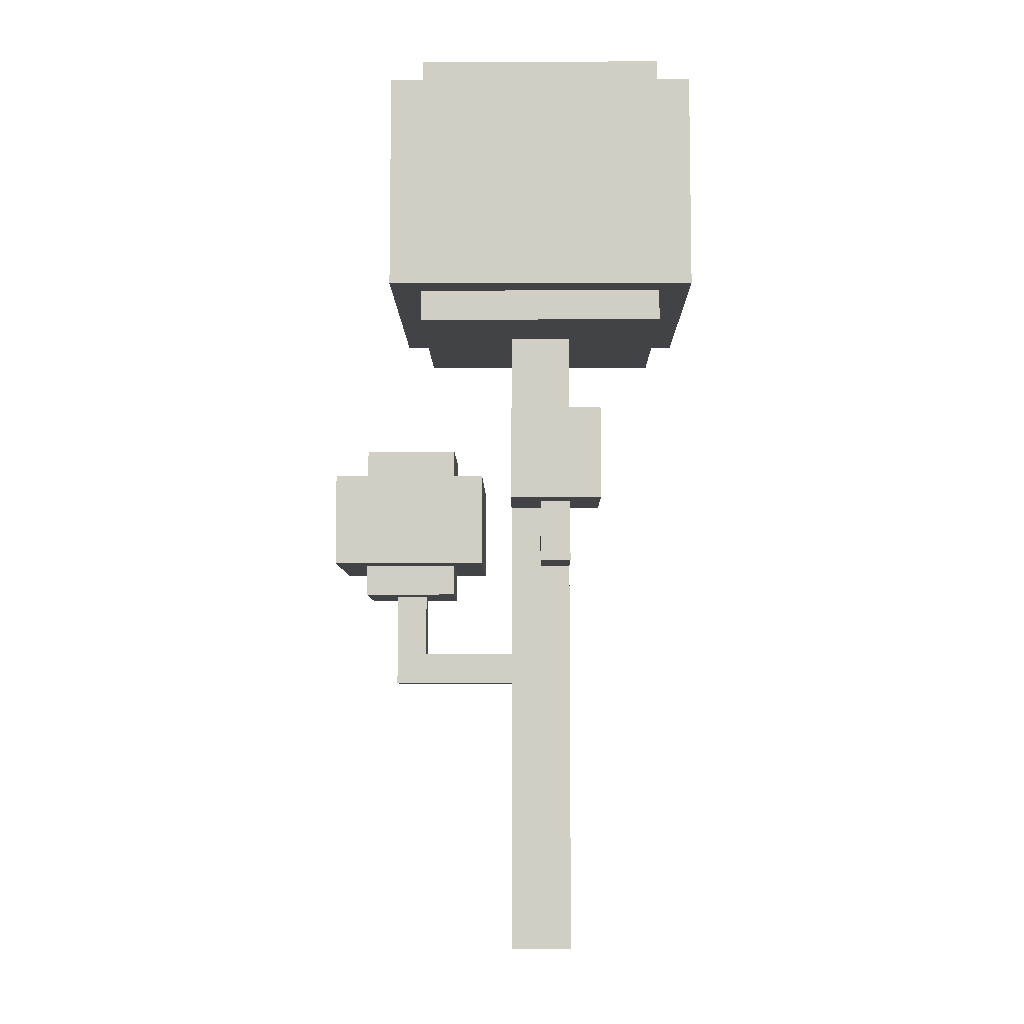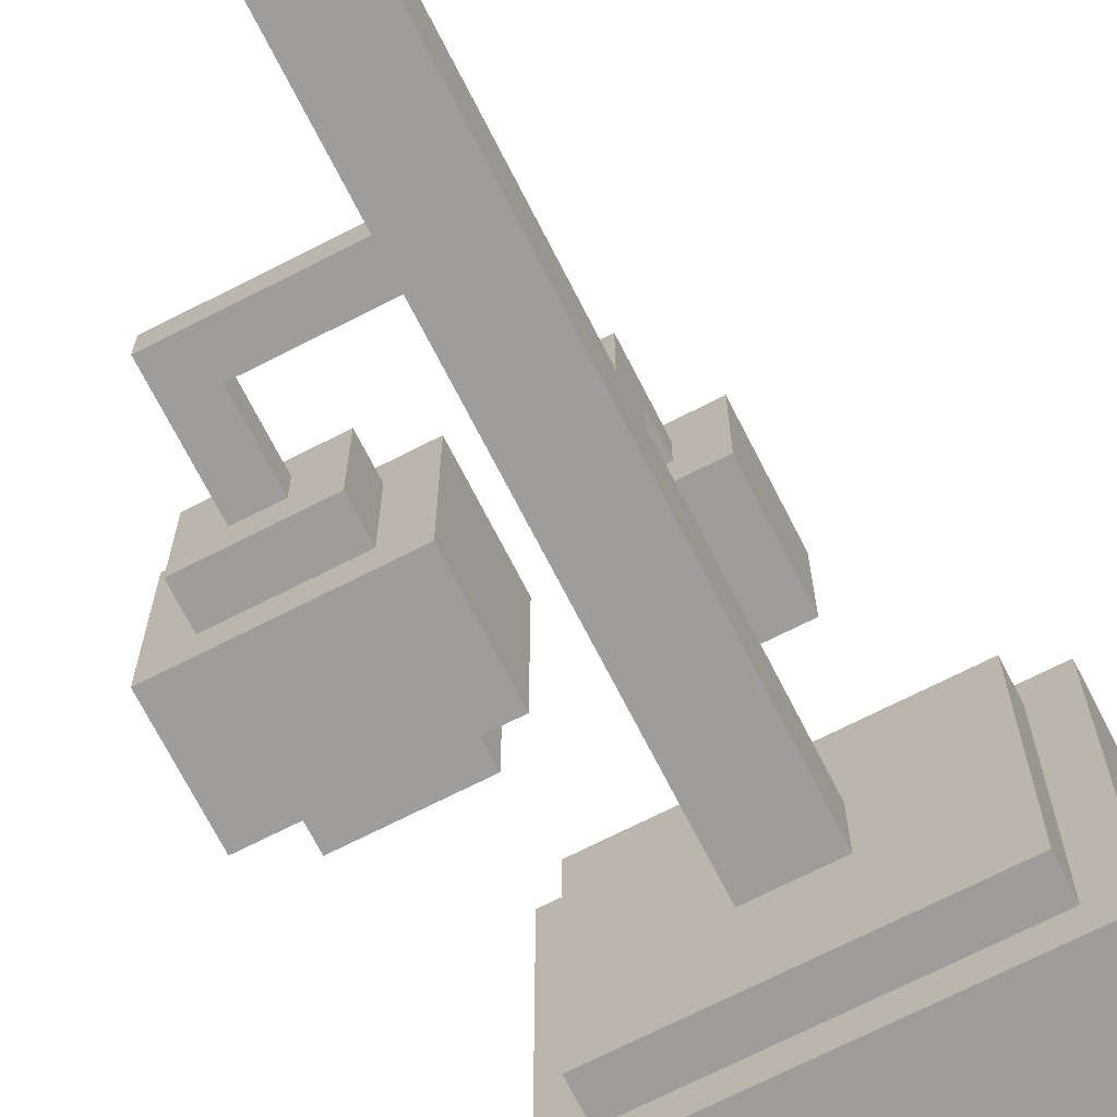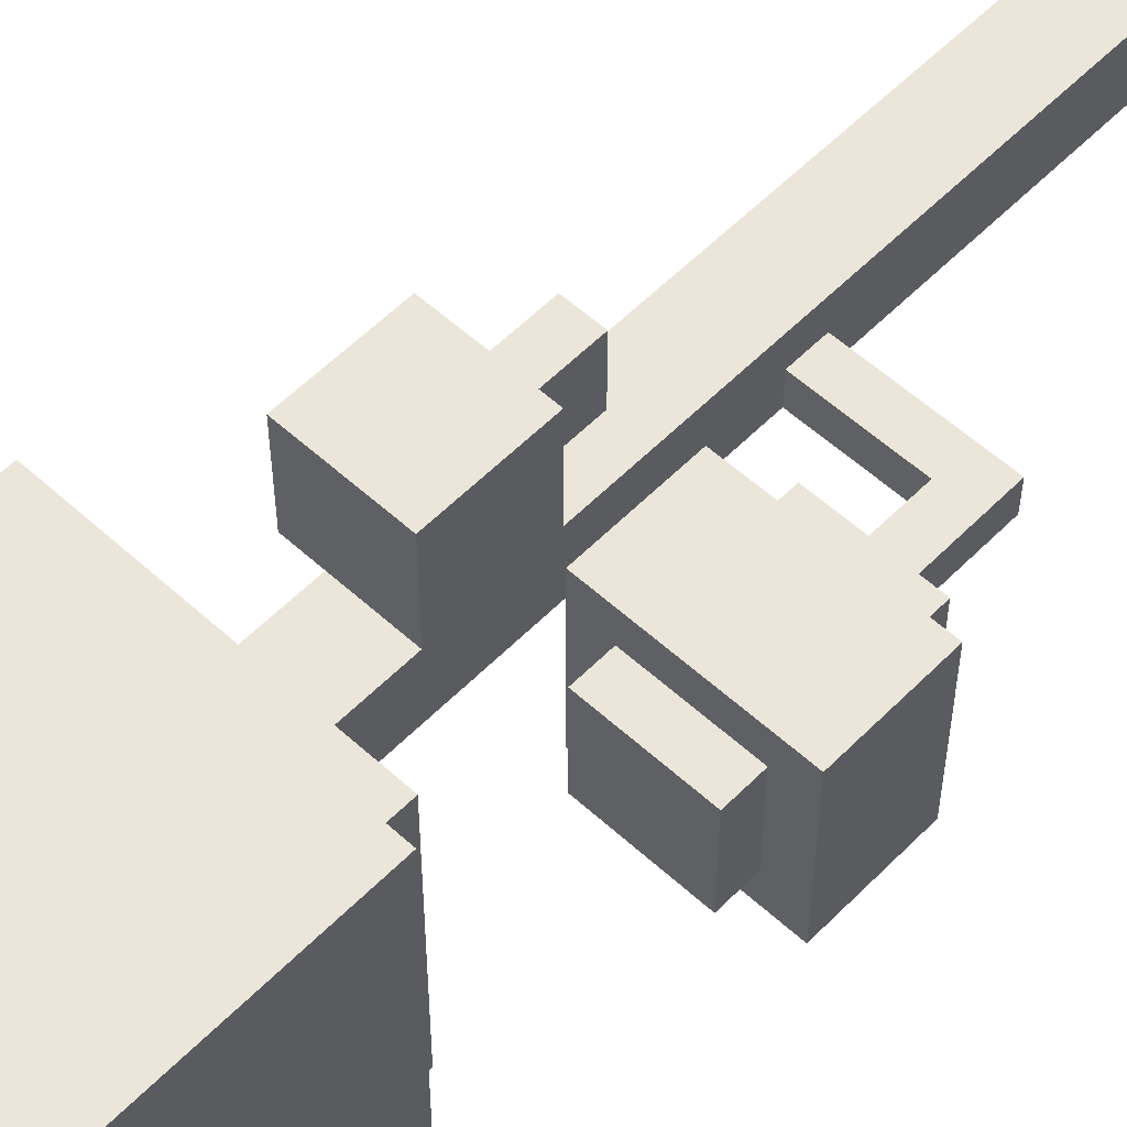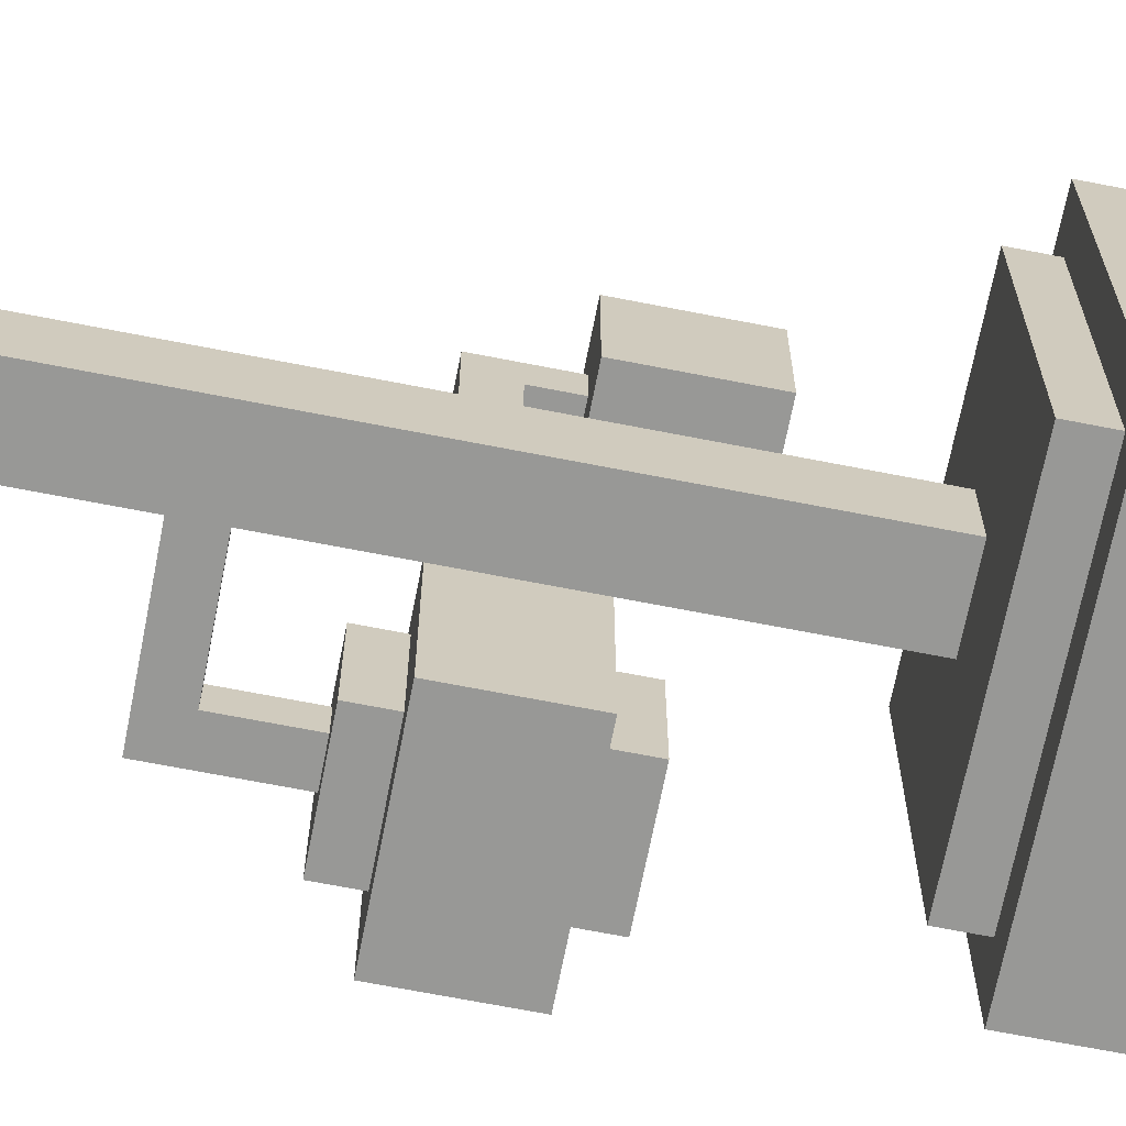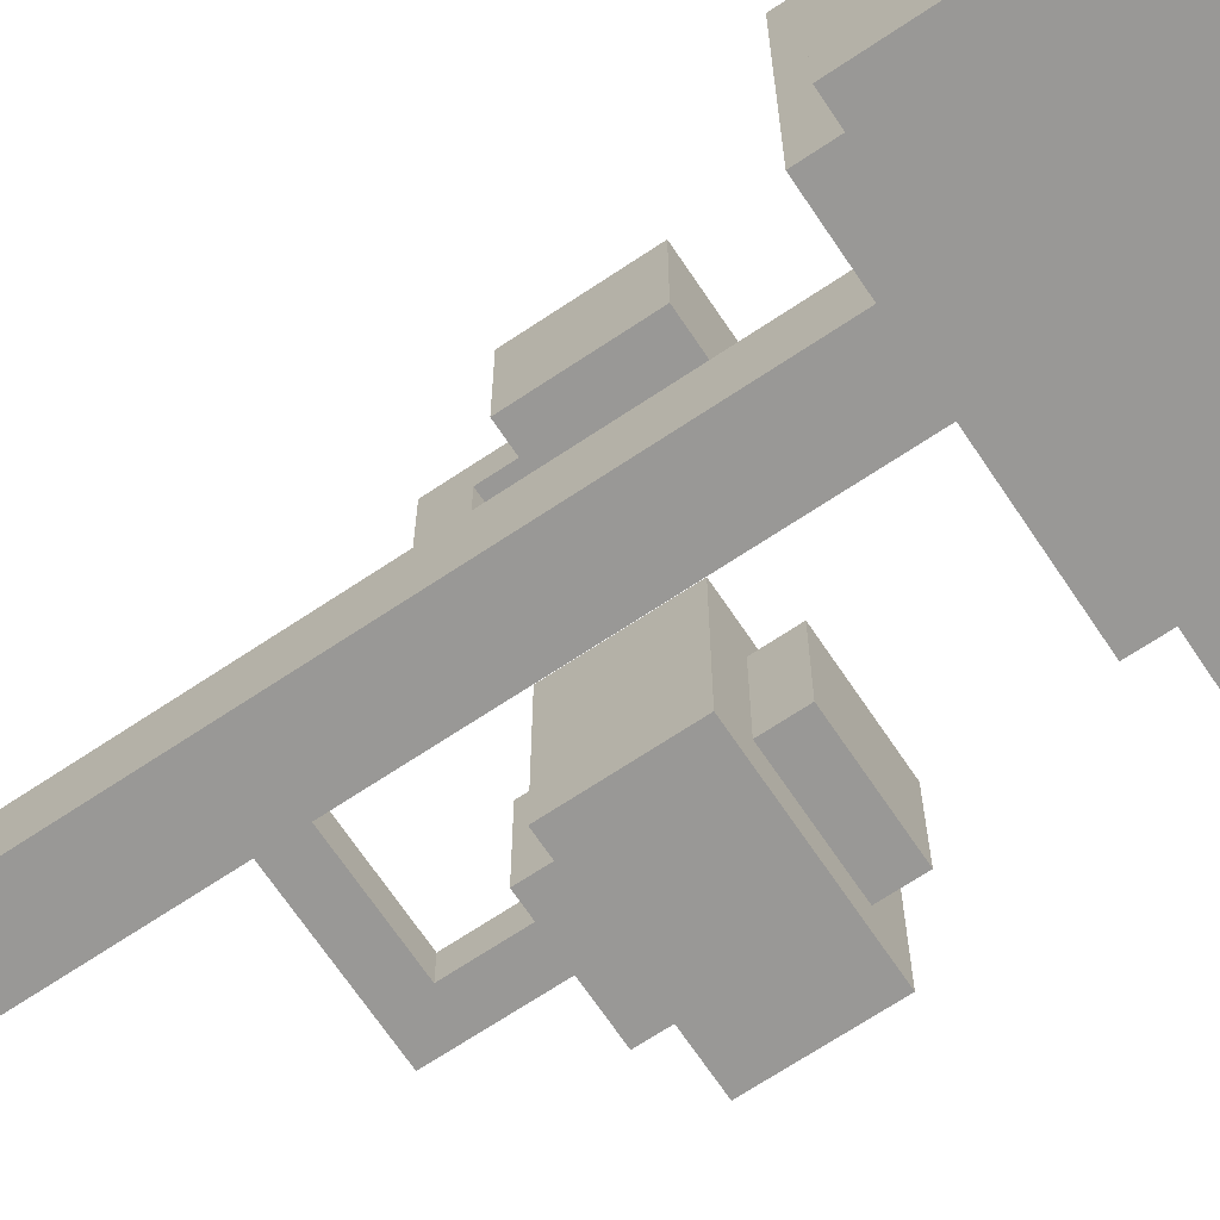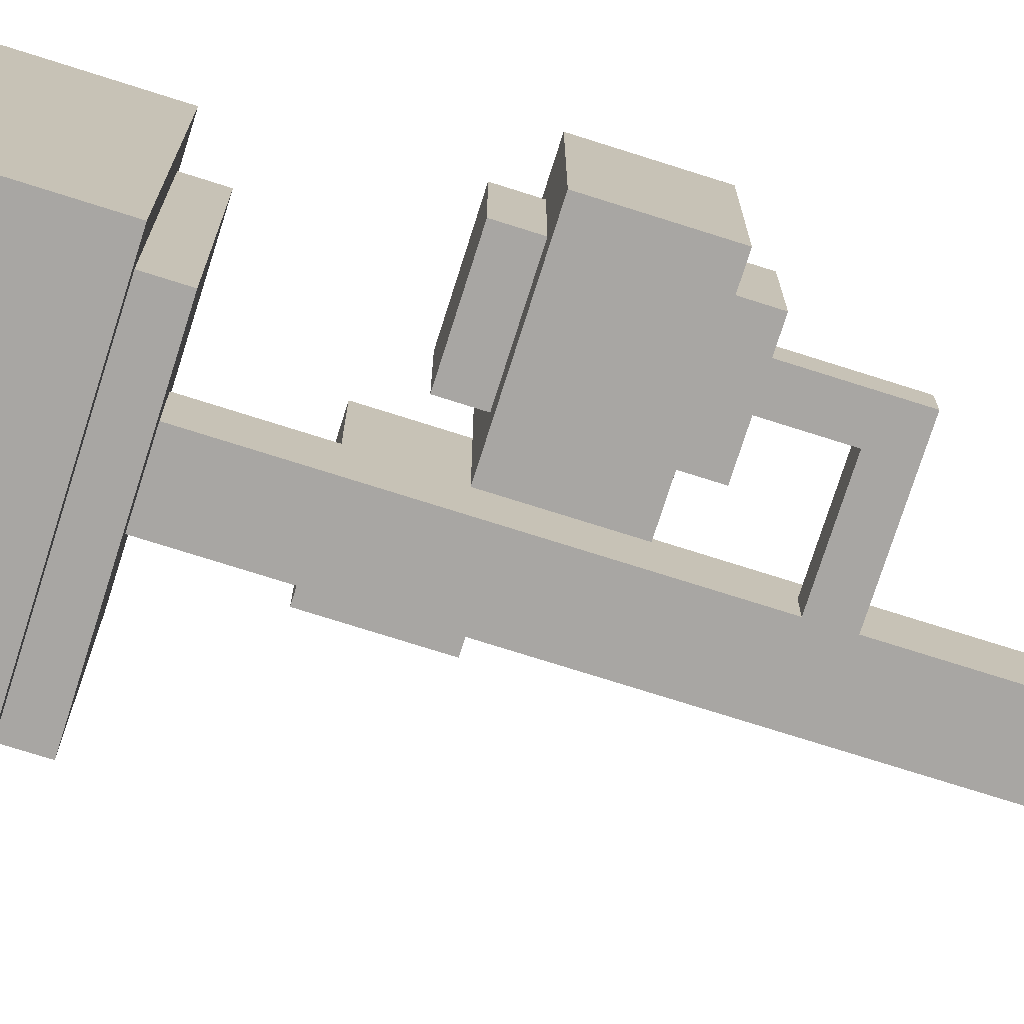
<metadata>
{"format":"obj","ext":"obj","renderer":"f3d","projection":"perspective","resolution":1024,"background":"white","views":[{"elev":-7.3,"azim":0.7,"up":"+Y"},{"elev":-70.6,"azim":27.0,"up":"+Z"},{"elev":56.3,"azim":-136.4,"up":"+Z"},{"elev":-68.4,"azim":78.9,"up":"+Z"},{"elev":-68.6,"azim":123.8,"up":"+Z"},{"elev":-74.3,"azim":-107.6,"up":"+Z"}]}
</metadata>
<code>
o
v -0.7 1.3 0.1
v -0.7 1.3 -0.4
v -0.7 1.6 0.1
v -0.7 1.6 -0.4
v -0.6 1.2 0
v -0.6 1.2 -0.3
v -0.6 1.3 0
v -0.6 1.3 -0.3
v -0.6 1.6 0
v -0.6 1.6 -0.3
v -0.6 1.7 0
v -0.6 1.7 -0.3
v -0.5 0.9 -0.1
v -0.5 0.9 -0.2
v -0.5 1.2 -0.1
v -0.5 1.2 -0.2
v -0.5 2.2 0.4
v -0.5 2.2 -0.6
v -0.5 2.9 0.4
v -0.5 2.9 -0.6
v -0.4 2.1 0.3
v -0.4 2.1 -0.5
v -0.4 2.2 0.3
v -0.4 2.2 -0.5
v -0.4 2.9 0.3
v -0.4 2.9 -0.5
v -0.4 3 0.3
v -0.4 3 -0.5
v -0.1 0 0
v -0.1 0 -0.2
v -0.1 0.9 -0.1
v -0.1 0.9 -0.2
v -0.1 1 -0.1
v -0.1 1 -0.2
v -0.1 1.5 0.3
v -0.1 1.5 0
v -0.1 1.8 0.3
v -0.1 1.8 0
v -0.1 2.1 0
v -0.1 2.1 -0.2
v 0 1.3 0.2
v 0 1.3 0
v 0 1.4 0.1
v 0 1.4 0
v 0 1.5 0.2
v 0 1.5 0.1
v -0.4 1 -0.1
v -0.4 1 -0.2
v -0.4 1.2 -0.1
v -0.4 1.2 -0.2
v -0.3 1.2 0
v -0.3 1.2 -0.3
v -0.3 1.3 0
v -0.3 1.3 -0.3
v -0.3 1.6 0
v -0.3 1.6 -0.3
v -0.3 1.7 0
v -0.3 1.7 -0.3
v -0.2 1.3 0.1
v -0.2 1.3 -0.4
v -0.2 1.6 0.1
v -0.2 1.6 -0.4
v 0.1 0 0
v 0.1 0 -0.2
v 0.1 1.3 0.2
v 0.1 1.3 0
v 0.1 1.4 0.1
v 0.1 1.4 0
v 0.1 1.5 0.2
v 0.1 1.5 0.1
v 0.1 1.5 0
v 0.1 1.8 0
v 0.1 2.1 0
v 0.1 2.1 -0.2
v 0.2 1.5 0.3
v 0.2 1.5 0
v 0.2 1.8 0.3
v 0.2 1.8 0
v 0.4 2.1 0.3
v 0.4 2.1 -0.5
v 0.4 2.2 0.3
v 0.4 2.2 -0.5
v 0.4 2.9 0.3
v 0.4 2.9 -0.5
v 0.4 3 0.3
v 0.4 3 -0.5
v 0.5 2.2 0.4
v 0.5 2.2 -0.6
v 0.5 2.9 0.4
v 0.5 2.9 -0.6
v -0.5 2.2 0.4
v -0.5 2.9 0.4
v 0.5 2.2 0.4
v 0.5 2.9 0.4
v -0.4 2.1 0.3
v -0.4 2.2 0.3
v -0.4 2.9 0.3
v -0.4 3 0.3
v -0.1 1.5 0.3
v -0.1 1.8 0.3
v 0.2 1.5 0.3
v 0.2 1.8 0.3
v 0.4 2.1 0.3
v 0.4 2.2 0.3
v 0.4 2.9 0.3
v 0.4 3 0.3
v 0 1.3 0.2
v 0 1.5 0.2
v 0.1 1.3 0.2
v 0.1 1.5 0.2
v -0.7 1.3 0.1
v -0.7 1.6 0.1
v -0.2 1.3 0.1
v -0.2 1.6 0.1
v -0.6 1.2 0
v -0.6 1.3 0
v -0.6 1.6 0
v -0.6 1.7 0
v -0.3 1.2 0
v -0.3 1.3 0
v -0.3 1.6 0
v -0.3 1.7 0
v -0.1 0 0
v -0.1 1.5 0
v -0.1 1.8 0
v -0.1 2.1 0
v 0 1.3 0
v 0 1.4 0
v 0.1 0 0
v 0.1 1.3 0
v 0.1 1.4 0
v 0.1 1.5 0
v 0.1 1.8 0
v 0.1 2.1 0
v -0.5 0.9 -0.1
v -0.5 1.2 -0.1
v -0.4 1 -0.1
v -0.4 1.2 -0.1
v -0.1 0.9 -0.1
v -0.1 1 -0.1
v 0 1.4 0.1
v 0 1.5 0.1
v 0.1 1.4 0.1
v 0.1 1.5 0.1
v 0.1 1.5 0
v 0.1 1.8 0
v 0.2 1.5 0
v 0.2 1.8 0
v -0.5 0.9 -0.2
v -0.5 1.2 -0.2
v -0.4 1 -0.2
v -0.4 1.2 -0.2
v -0.1 0 -0.2
v -0.1 0.9 -0.2
v -0.1 1 -0.2
v -0.1 2.1 -0.2
v 0.1 0 -0.2
v 0.1 2.1 -0.2
v -0.6 1.2 -0.3
v -0.6 1.3 -0.3
v -0.6 1.6 -0.3
v -0.6 1.7 -0.3
v -0.3 1.2 -0.3
v -0.3 1.3 -0.3
v -0.3 1.6 -0.3
v -0.3 1.7 -0.3
v -0.7 1.3 -0.4
v -0.7 1.6 -0.4
v -0.2 1.3 -0.4
v -0.2 1.6 -0.4
v -0.4 2.1 -0.5
v -0.4 2.2 -0.5
v -0.4 2.9 -0.5
v -0.4 3 -0.5
v 0.4 2.1 -0.5
v 0.4 2.2 -0.5
v 0.4 2.9 -0.5
v 0.4 3 -0.5
v -0.5 2.2 -0.6
v -0.5 2.9 -0.6
v 0.5 2.2 -0.6
v 0.5 2.9 -0.6
v -0.1 0 0
v 0.1 0 0
v -0.1 0 -0.2
v 0.1 0 -0.2
v -0.5 0.9 -0.1
v -0.1 0.9 -0.1
v -0.5 0.9 -0.2
v -0.1 0.9 -0.2
v -0.6 1.2 0
v -0.3 1.2 0
v -0.5 1.2 -0.1
v -0.4 1.2 -0.1
v -0.5 1.2 -0.2
v -0.4 1.2 -0.2
v -0.6 1.2 -0.3
v -0.3 1.2 -0.3
v 0 1.3 0.2
v 0.1 1.3 0.2
v -0.7 1.3 0.1
v -0.2 1.3 0.1
v -0.6 1.3 0
v -0.3 1.3 0
v 0 1.3 0
v 0.1 1.3 0
v -0.6 1.3 -0.3
v -0.3 1.3 -0.3
v -0.7 1.3 -0.4
v -0.2 1.3 -0.4
v -0.1 1.5 0.3
v 0.2 1.5 0.3
v 0 1.5 0.2
v 0.1 1.5 0.2
v 0 1.5 0.1
v 0.1 1.5 0.1
v -0.1 1.5 0
v 0.1 1.5 0
v 0.2 1.5 0
v -0.4 2.1 0.3
v 0.4 2.1 0.3
v -0.1 2.1 0
v 0.1 2.1 0
v -0.1 2.1 -0.2
v 0.1 2.1 -0.2
v -0.4 2.1 -0.5
v 0.4 2.1 -0.5
v -0.5 2.2 0.4
v 0.5 2.2 0.4
v -0.4 2.2 0.3
v 0.4 2.2 0.3
v -0.4 2.2 -0.5
v 0.4 2.2 -0.5
v -0.5 2.2 -0.6
v 0.5 2.2 -0.6
v -0.4 1 -0.1
v -0.1 1 -0.1
v -0.4 1 -0.2
v -0.1 1 -0.2
v 0 1.4 0.1
v 0.1 1.4 0.1
v 0 1.4 0
v 0.1 1.4 0
v -0.7 1.6 0.1
v -0.2 1.6 0.1
v -0.6 1.6 0
v -0.3 1.6 0
v -0.6 1.6 -0.3
v -0.3 1.6 -0.3
v -0.7 1.6 -0.4
v -0.2 1.6 -0.4
v -0.6 1.7 0
v -0.3 1.7 0
v -0.6 1.7 -0.3
v -0.3 1.7 -0.3
v -0.1 1.8 0.3
v 0.2 1.8 0.3
v -0.1 1.8 0
v 0.1 1.8 0
v 0.2 1.8 0
v -0.5 2.9 0.4
v 0.5 2.9 0.4
v -0.4 2.9 0.3
v 0.4 2.9 0.3
v -0.4 2.9 -0.5
v 0.4 2.9 -0.5
v -0.5 2.9 -0.6
v 0.5 2.9 -0.6
v -0.4 3 0.3
v 0.4 3 0.3
v -0.4 3 -0.5
v 0.4 3 -0.5
f 3 2 1
f 4 2 3
f 7 6 5
f 8 6 7
f 11 10 9
f 12 10 11
f 15 14 13
f 16 14 15
f 19 18 17
f 20 18 19
f 23 22 21
f 24 22 23
f 27 26 25
f 28 26 27
f 31 30 29
f 32 30 31
f 33 31 29
f 36 33 29
f 36 34 33
f 37 36 35
f 38 34 36
f 38 36 37
f 39 34 38
f 40 34 39
f 43 42 41
f 44 42 43
f 45 43 41
f 46 43 45
f 47 48 49
f 49 48 50
f 51 52 53
f 53 52 54
f 55 56 57
f 57 56 58
f 59 60 61
f 61 60 62
f 63 64 66
f 65 66 67
f 66 64 68
f 67 66 68
f 65 67 69
f 69 67 70
f 68 64 71
f 71 64 72
f 72 64 73
f 73 64 74
f 75 76 77
f 77 76 78
f 79 80 81
f 81 80 82
f 83 84 85
f 85 84 86
f 87 88 89
f 89 88 90
f 93 92 91
f 94 92 93
f 101 100 99
f 102 100 101
f 103 96 95
f 104 96 103
f 105 98 97
f 106 98 105
f 109 108 107
f 110 108 109
f 113 112 111
f 114 112 113
f 119 116 115
f 120 116 119
f 121 118 117
f 122 118 121
f 127 124 123
f 128 124 127
f 129 127 123
f 130 127 129
f 131 124 128
f 132 124 131
f 133 126 125
f 134 126 133
f 137 136 135
f 138 136 137
f 139 137 135
f 140 137 139
f 141 142 143
f 143 142 144
f 145 146 147
f 147 146 148
f 149 150 151
f 151 150 152
f 149 151 154
f 154 151 155
f 154 155 157
f 155 156 157
f 153 154 157
f 157 156 158
f 159 160 163
f 163 160 164
f 161 162 165
f 165 162 166
f 167 168 169
f 169 168 170
f 171 172 175
f 175 172 176
f 173 174 177
f 177 174 178
f 179 180 181
f 181 180 182
f 185 184 183
f 186 184 185
f 189 188 187
f 190 188 189
f 193 192 191
f 194 192 193
f 195 193 191
f 196 192 194
f 197 195 191
f 197 196 195
f 198 192 196
f 198 196 197
f 203 202 201
f 204 202 203
f 205 200 199
f 206 200 205
f 207 203 201
f 208 202 204
f 209 207 201
f 209 208 207
f 210 202 208
f 210 208 209
f 213 212 211
f 214 212 213
f 215 213 211
f 216 212 214
f 217 215 211
f 217 216 215
f 218 212 216
f 218 216 217
f 219 212 218
f 222 221 220
f 223 221 222
f 224 222 220
f 225 221 223
f 226 224 220
f 226 225 224
f 227 221 225
f 227 225 226
f 230 229 228
f 231 229 230
f 232 230 228
f 233 229 231
f 234 232 228
f 234 233 232
f 235 229 233
f 235 233 234
f 236 237 238
f 238 237 239
f 240 241 242
f 242 241 243
f 244 245 246
f 246 245 247
f 244 246 248
f 247 245 249
f 244 248 250
f 248 249 250
f 249 245 251
f 250 249 251
f 252 253 254
f 254 253 255
f 256 257 258
f 258 257 259
f 259 257 260
f 261 262 263
f 263 262 264
f 261 263 265
f 264 262 266
f 261 265 267
f 265 266 267
f 266 262 268
f 267 266 268
f 269 270 271
f 271 270 272

</code>
